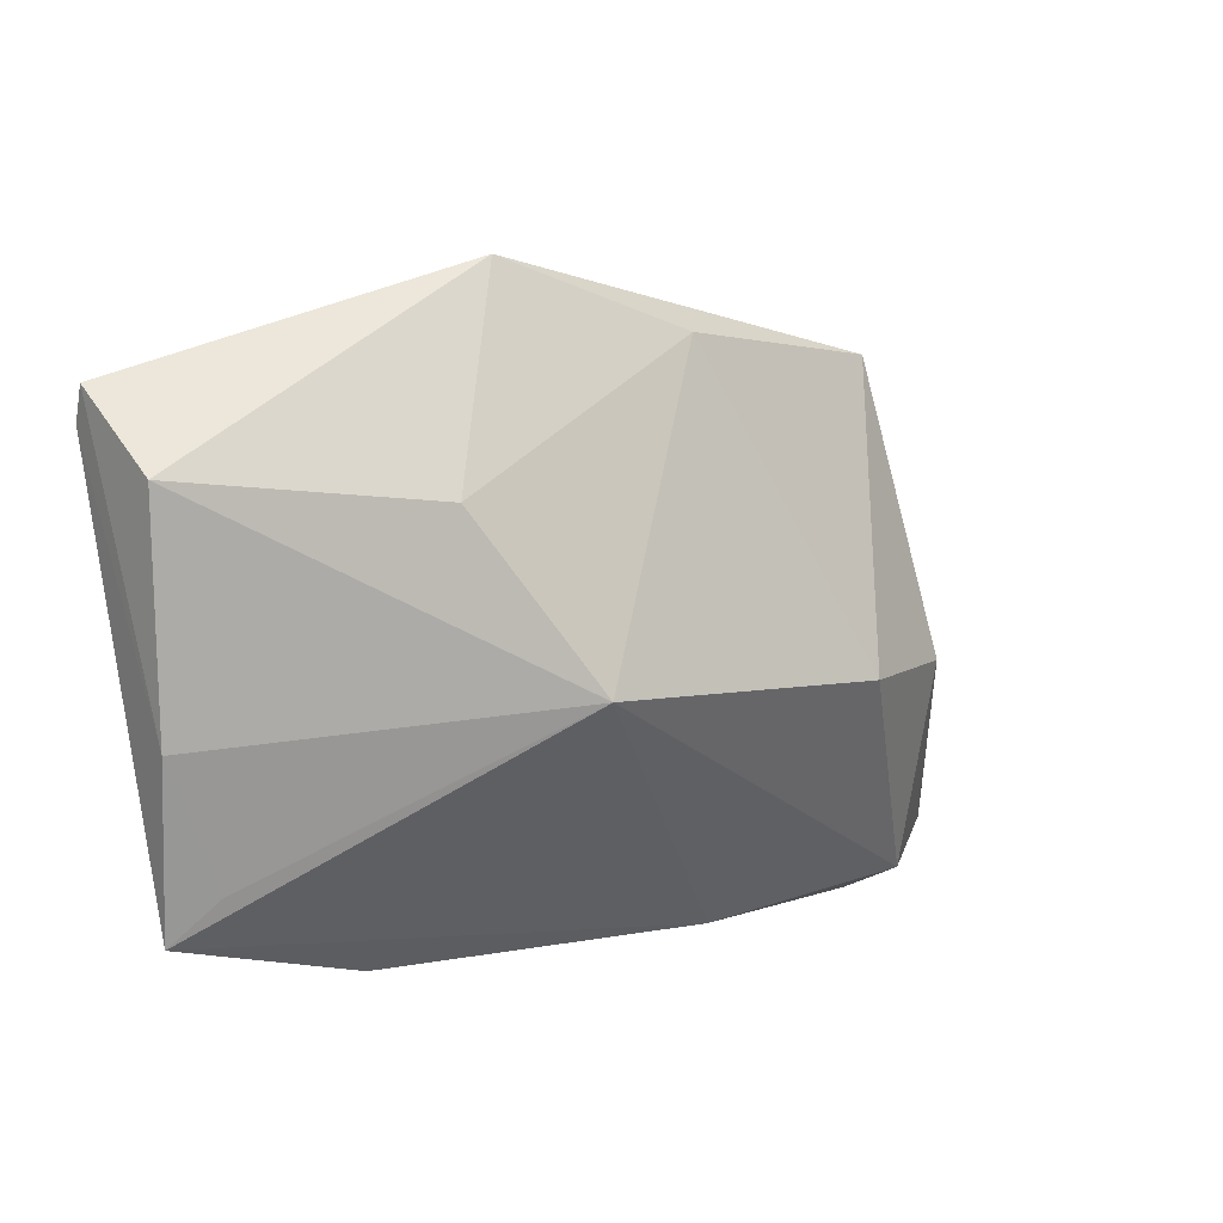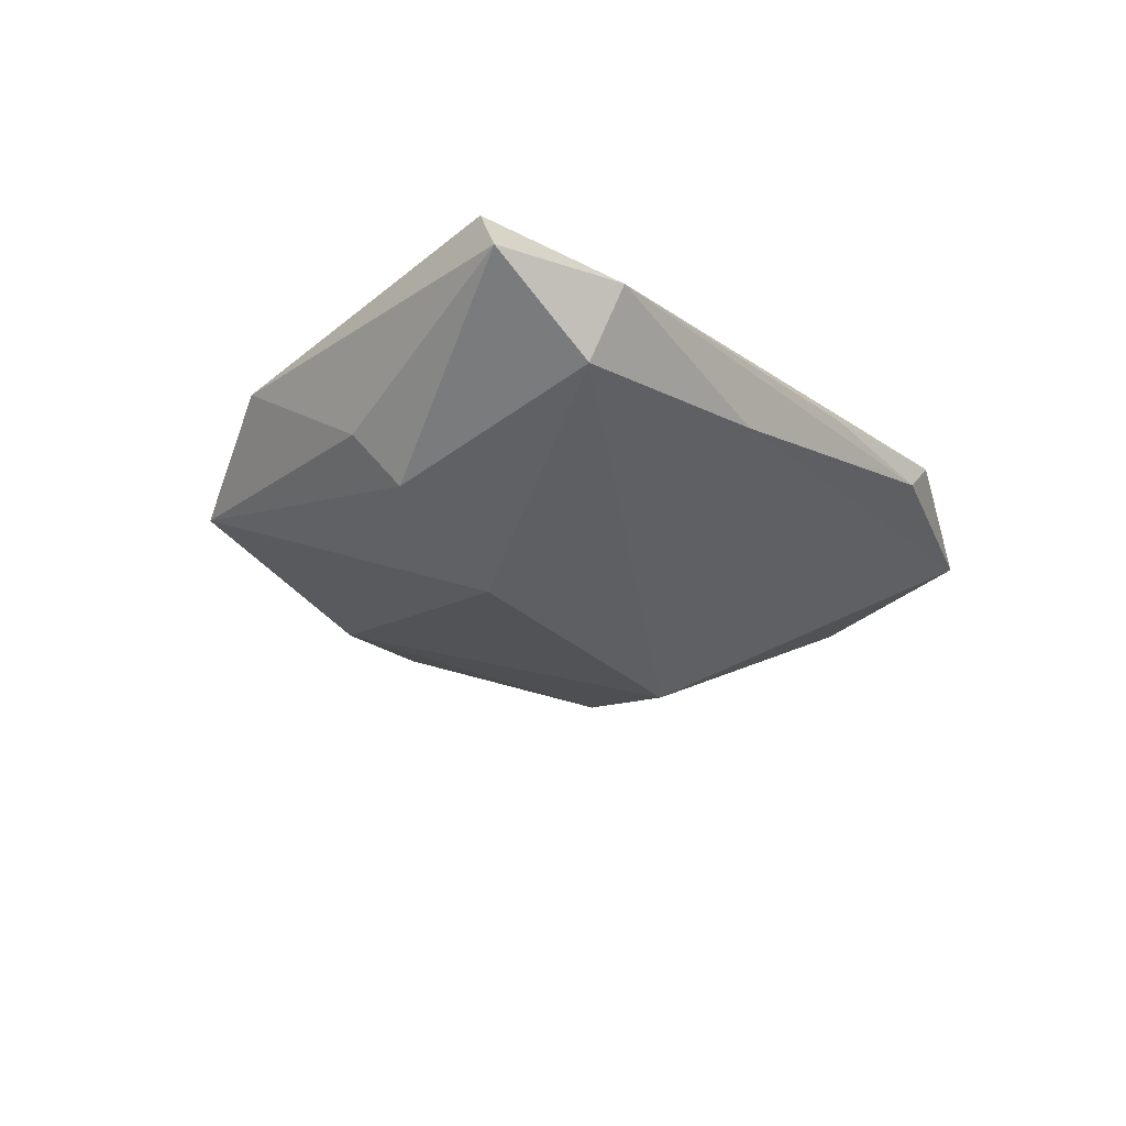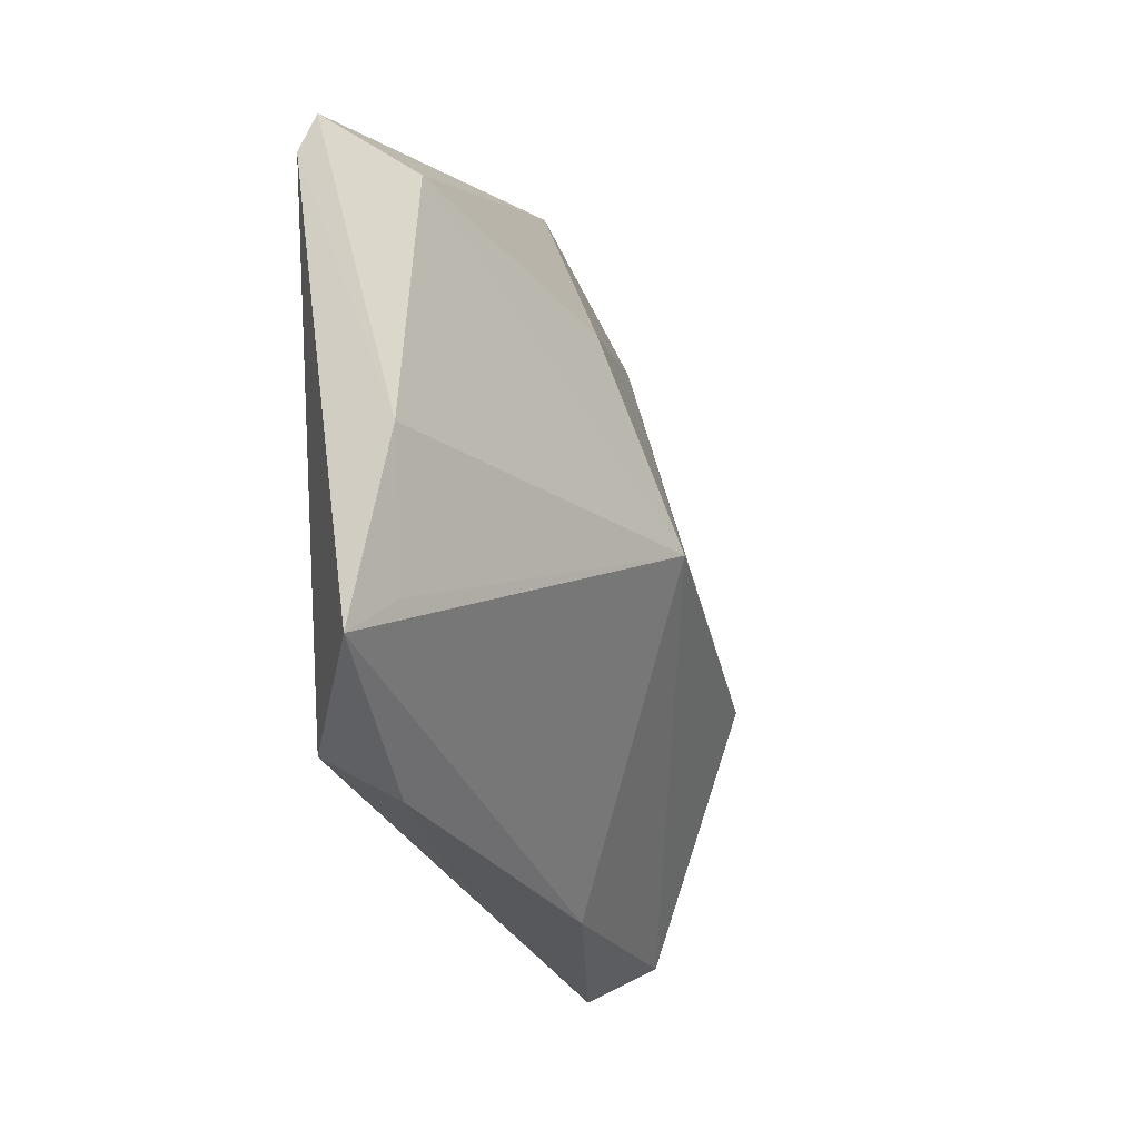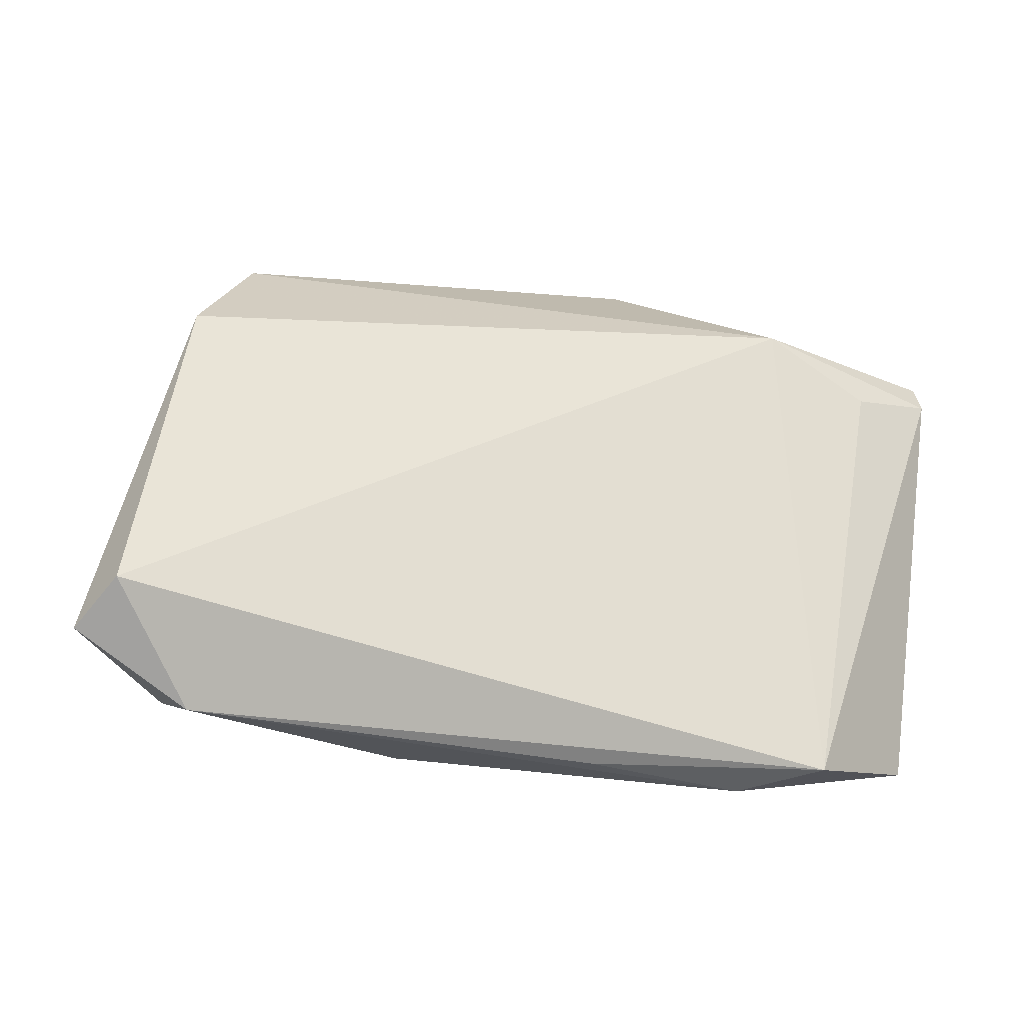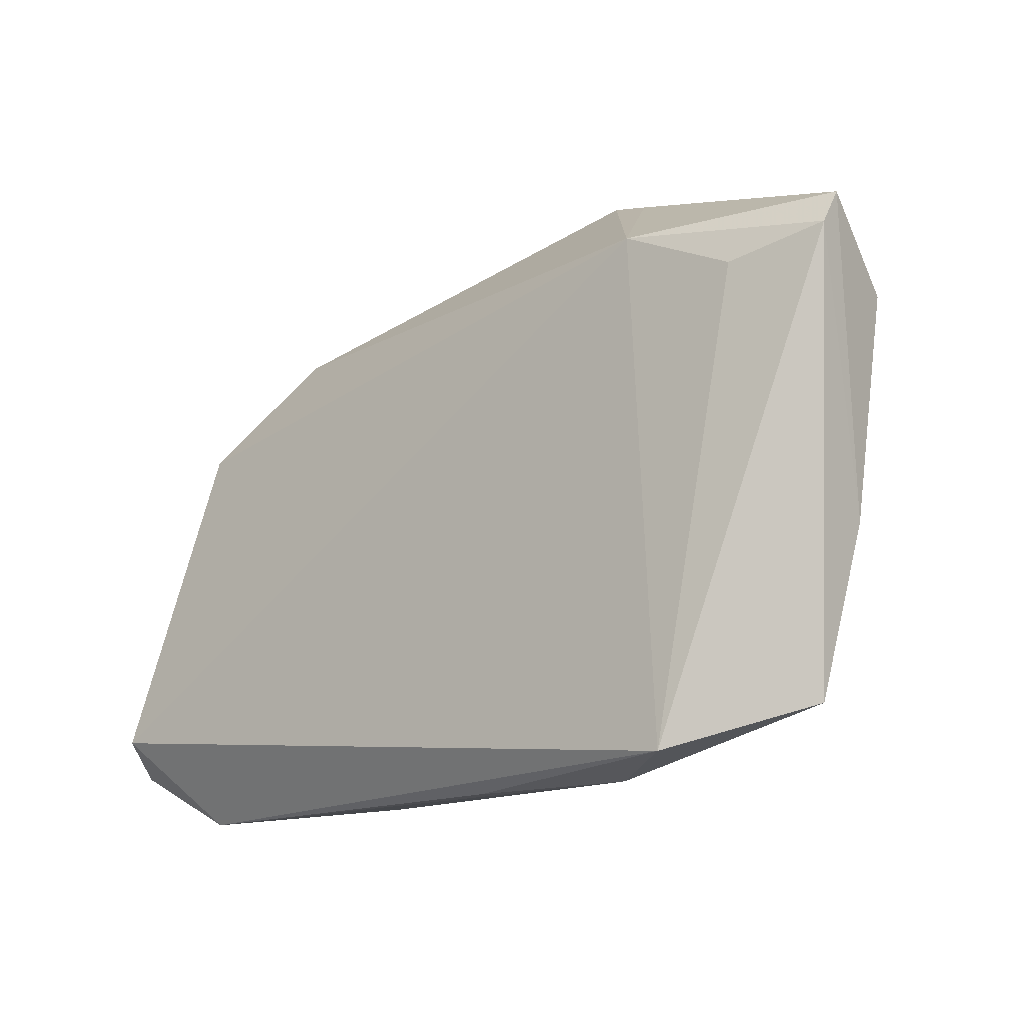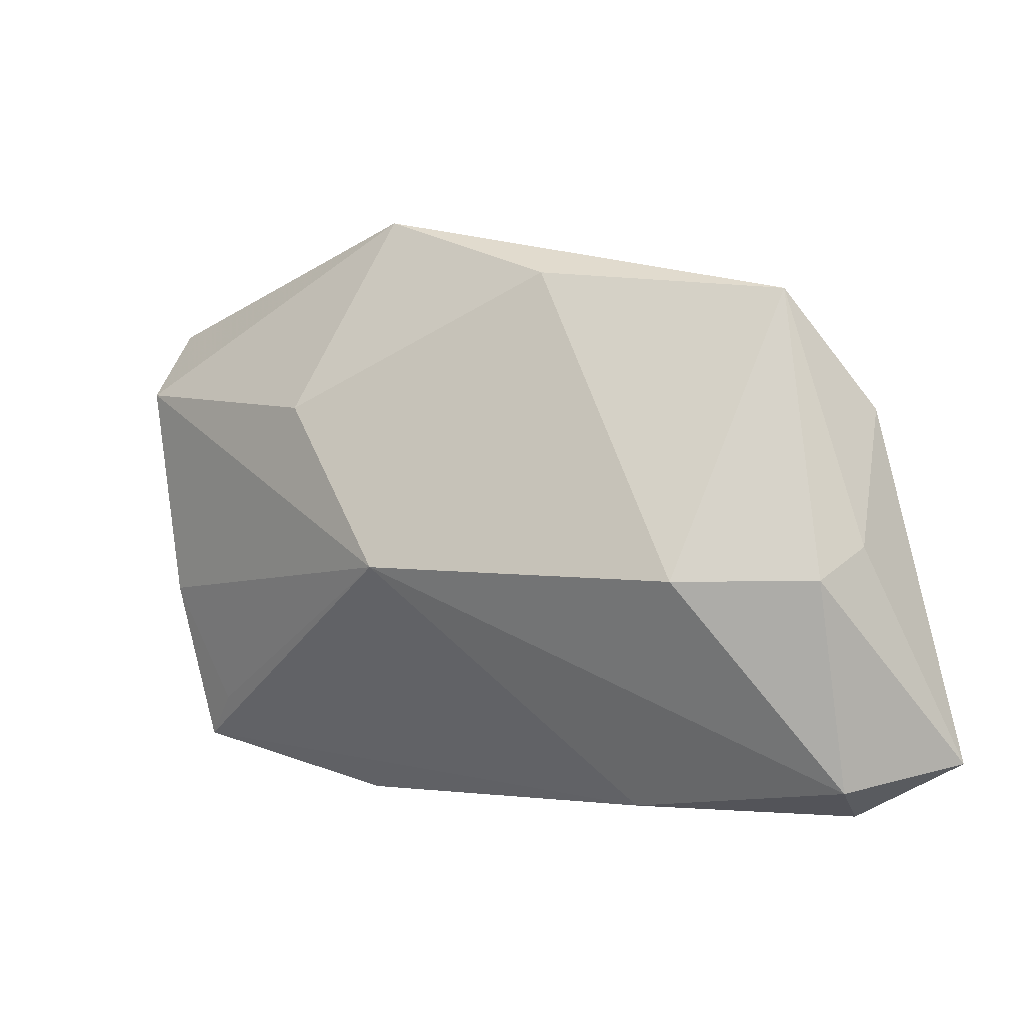
<metadata>
{"format":"obj","ext":"obj","renderer":"f3d","projection":"perspective","resolution":1024,"background":"white","views":[{"elev":6.6,"azim":142.9,"up":"+Y"},{"elev":-21.4,"azim":-54.9,"up":"+Z"},{"elev":-28.2,"azim":105.3,"up":"+Y"},{"elev":-27.9,"azim":-23.0,"up":"+Y"},{"elev":-15.0,"azim":39.4,"up":"+Y"},{"elev":0.1,"azim":-155.8,"up":"+Y"}]}
</metadata>
<code>
v 0.04128 -0.02151 0.0002186
v -0.05254 -0.02232 0.01183
v 0.04039 0.02068 0.01115
v 0.02199 -0.033 0.006141
v -0.008079 0.03174 -0.009106
v 0.05112 0.02325 0.009065
v 0.02315 0.01601 -0.0135
v -0.04341 -0.02926 -0.002942
v -0.04251 -0.00453 -0.009805
v 0.002996 -0.03299 0.00761
v 0.03041 -0.03116 0.01183
v 0.009668 -0.003357 -0.01917
v -0.04606 -0.00079 -0.004217
v 0.01371 0.0393 -0.00503
v 0.01967 0.03722 -0.002588
v 0.02744 0.02657 0.01183
v -0.04253 -0.033 0.00517
v -0.02714 -0.004641 -0.01692
v -0.05526 -0.0262 0.005945
v 0.05159 0.02715 0.006998
v 0.04575 -0.02673 0.003834
v 0.05011 0.01865 -0.003459
v -0.03645 0.02919 -0.003623
v 0.04808 -0.007033 -0.0009818
v -0.01711 -0.03239 -0.0008821
v -0.045 0.01533 0.005369
f 25 12 21
f 7 12 5
f 14 7 5
f 19 26 13
f 13 9 19
f 21 11 4
f 4 25 21
f 4 17 25
f 23 14 5
f 23 13 26
f 9 13 23
f 6 3 11
f 6 11 21
f 16 23 26
f 14 23 16
f 11 3 16
f 16 6 20
f 3 6 16
f 25 17 8
f 19 9 8
f 8 17 19
f 12 25 8
f 11 17 10
f 10 4 11
f 17 4 10
f 20 6 24
f 24 6 21
f 12 7 22
f 22 24 12
f 7 14 22
f 20 24 22
f 22 14 20
f 2 16 26
f 2 26 19
f 11 16 2
f 19 17 2
f 2 17 11
f 20 14 15
f 15 16 20
f 14 16 15
f 12 8 18
f 18 8 9
f 5 12 18
f 18 23 5
f 9 23 18
f 21 12 1
f 1 24 21
f 12 24 1

</code>
